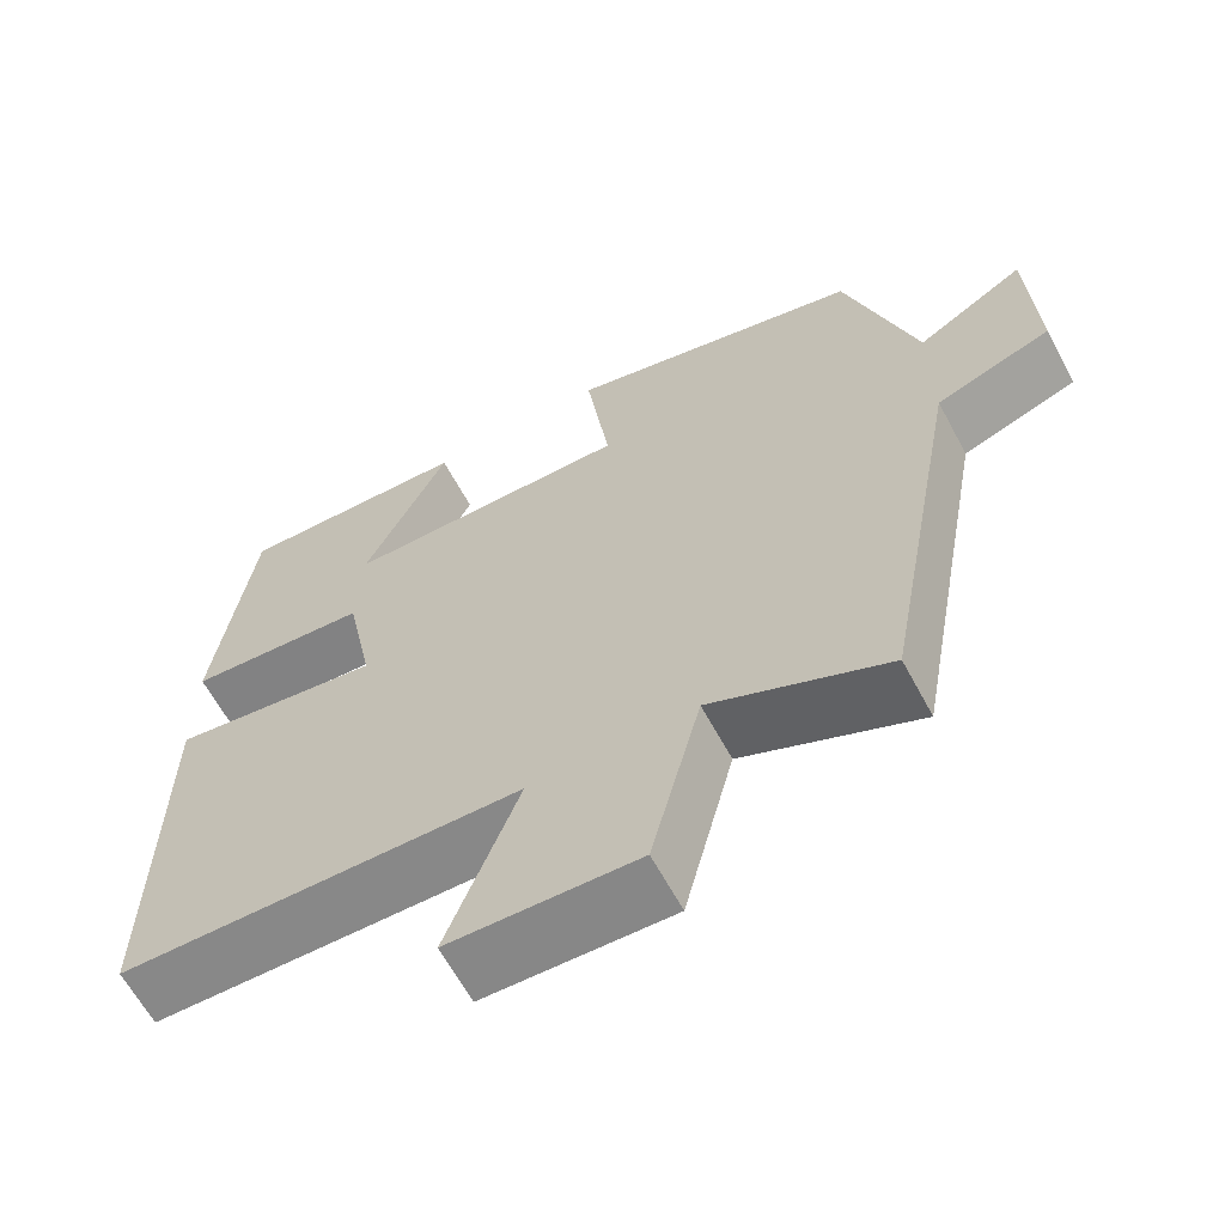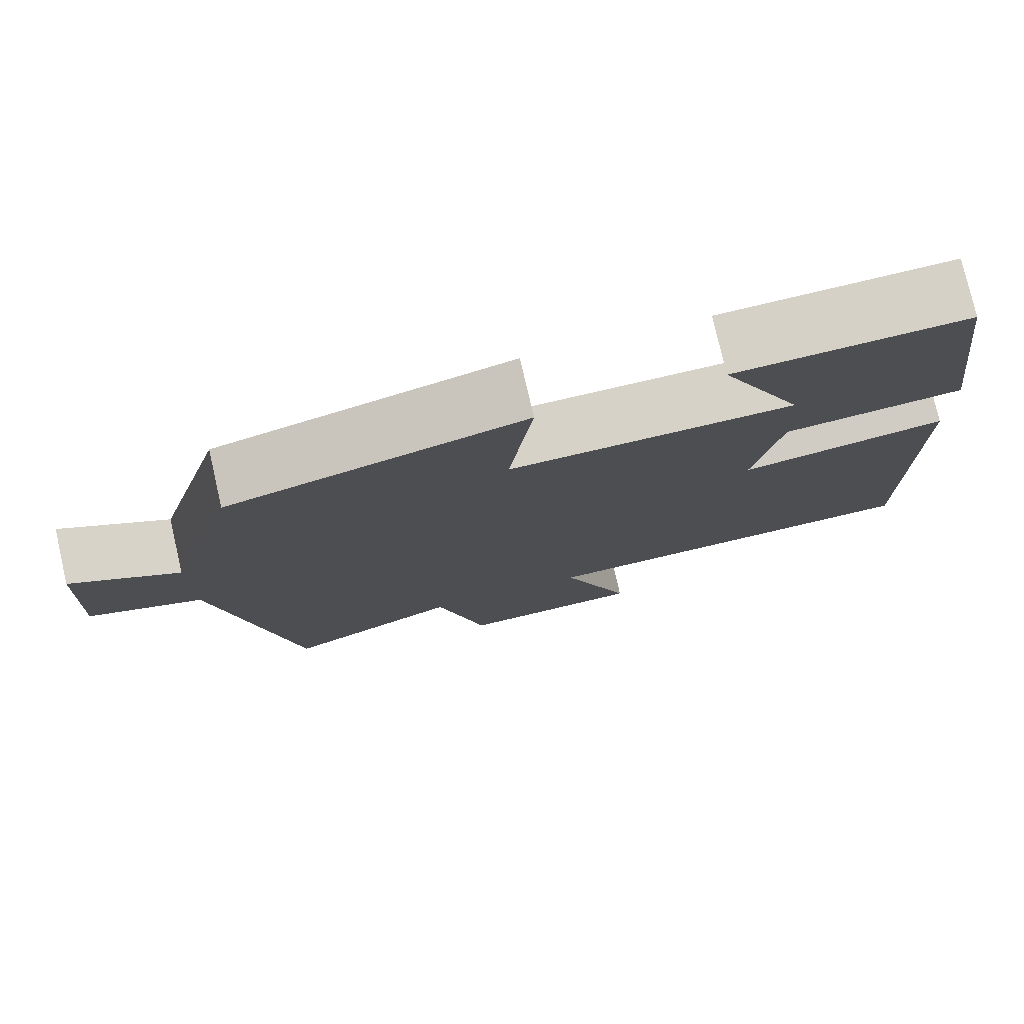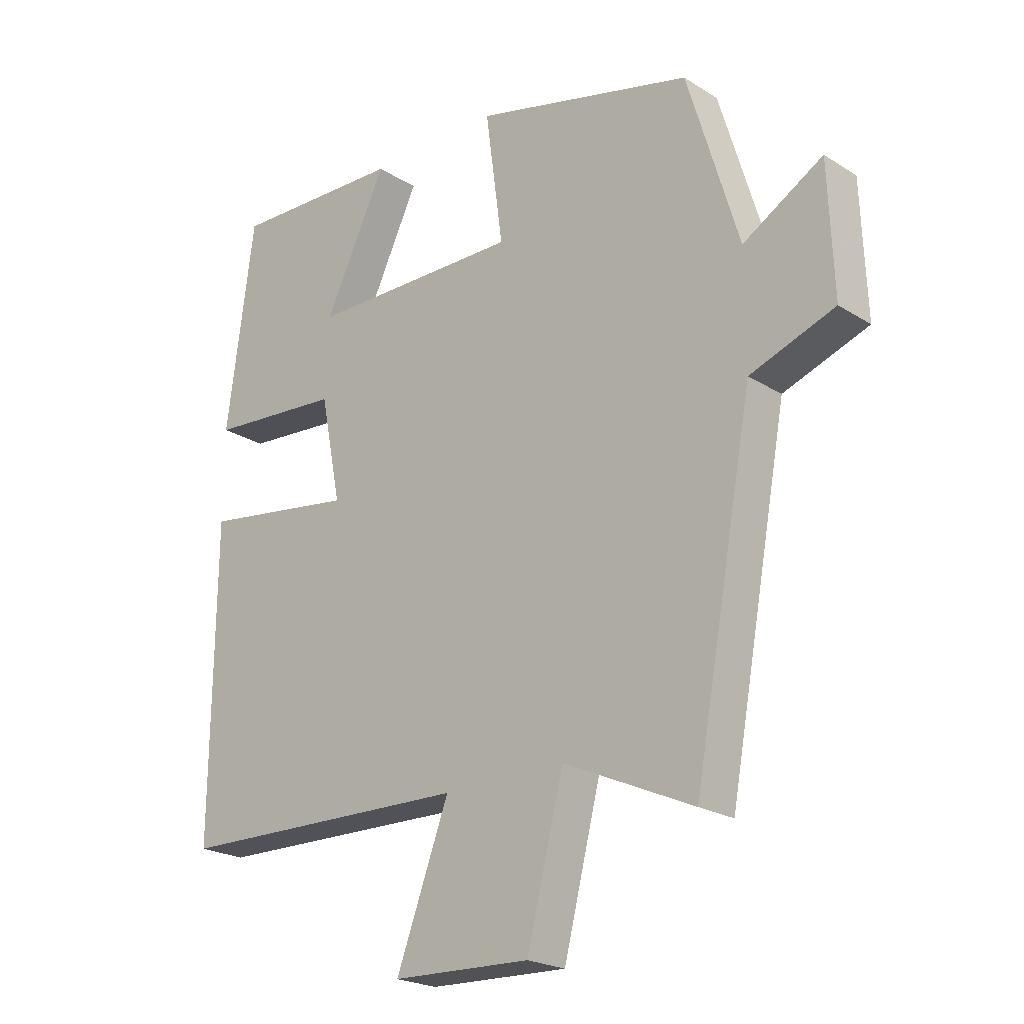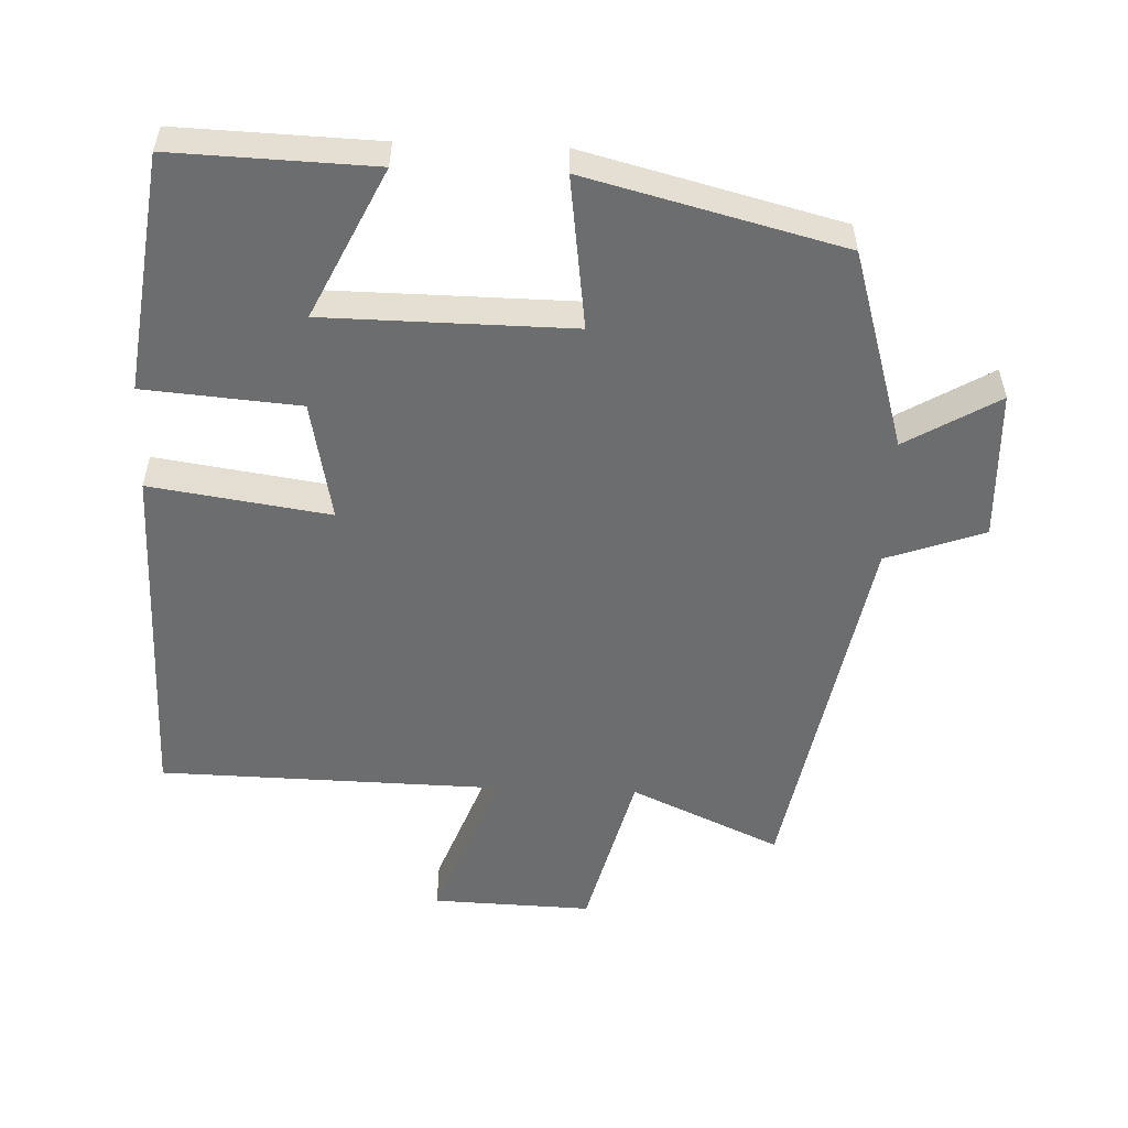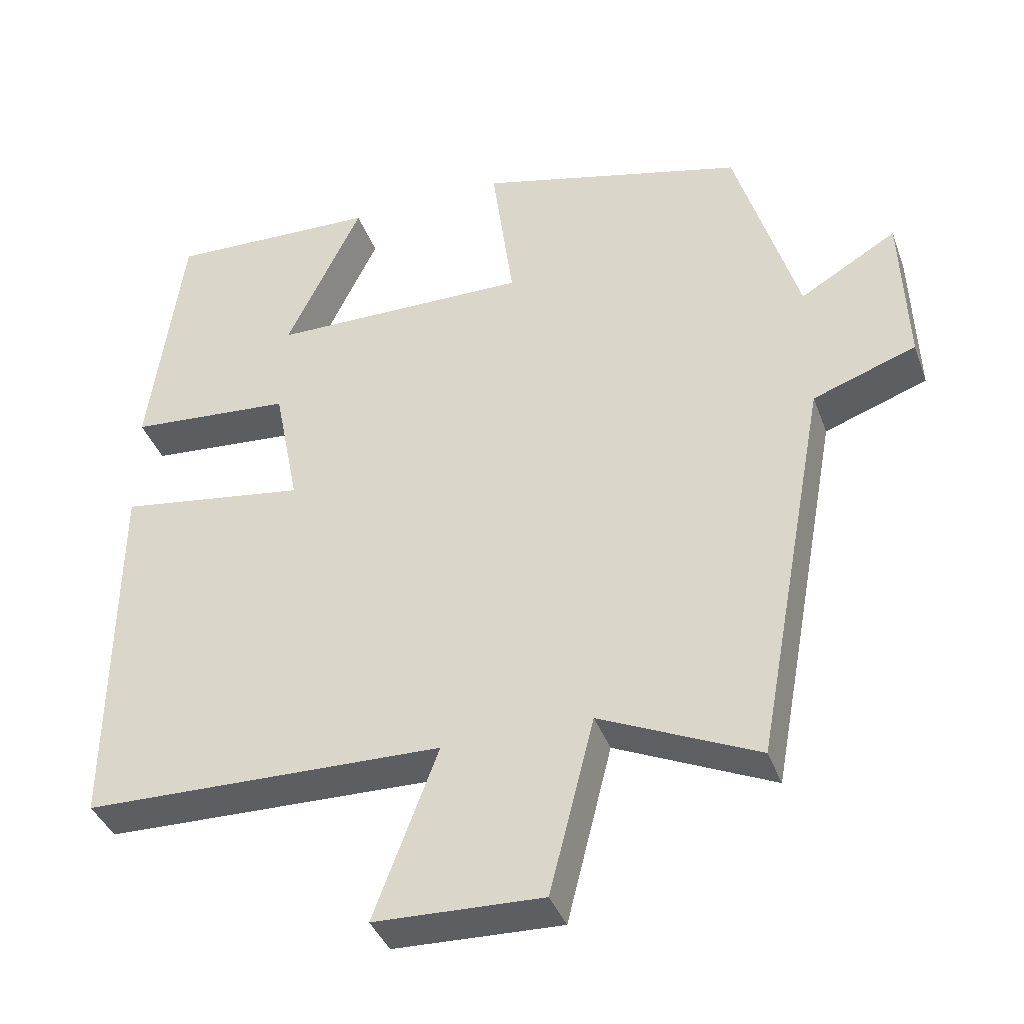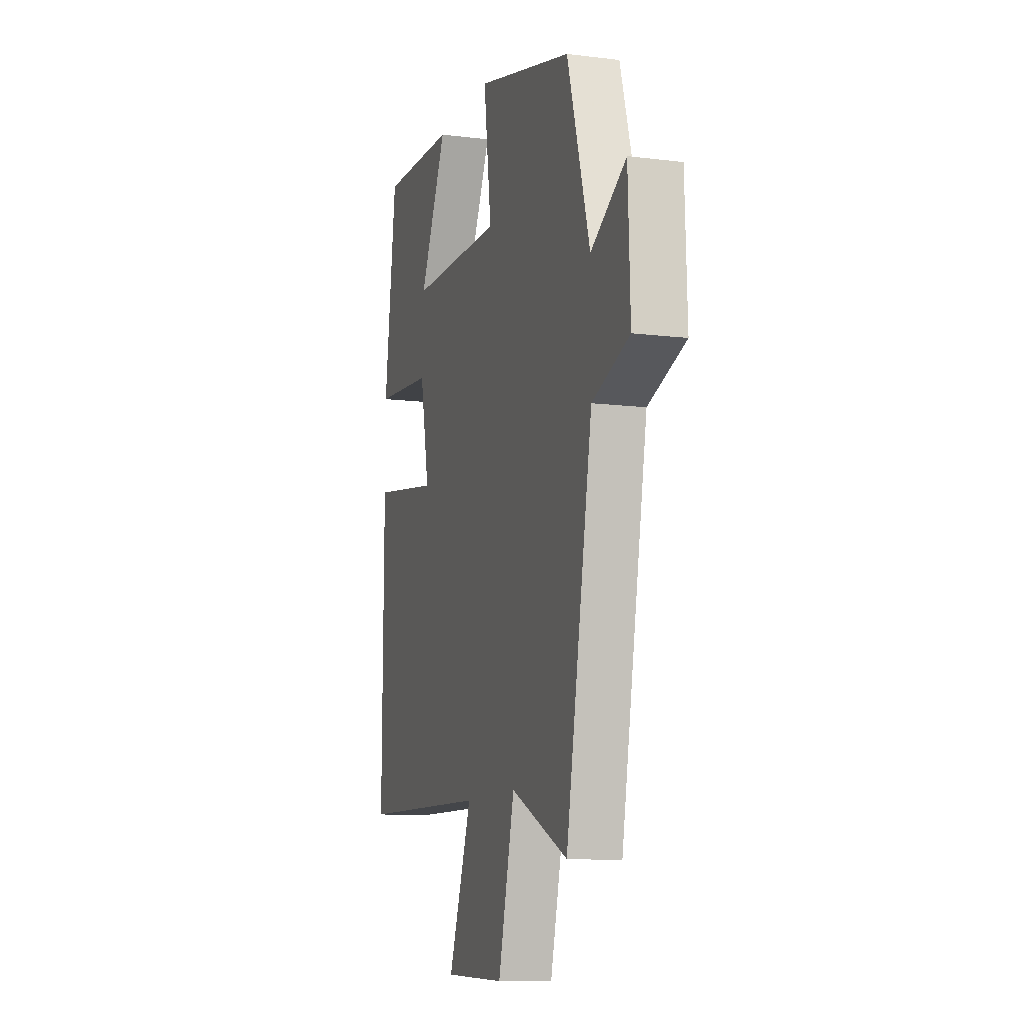
<metadata>
{"format":"obj","ext":"obj","renderer":"f3d","projection":"perspective","resolution":1024,"background":"white","views":[{"elev":-63.6,"azim":28.3,"up":"+Z"},{"elev":77.4,"azim":167.1,"up":"+Z"},{"elev":-22.4,"azim":42.8,"up":"+Z"},{"elev":-53.9,"azim":-2.2,"up":"+Y"},{"elev":-38.9,"azim":19.1,"up":"+Z"},{"elev":-10.8,"azim":72.8,"up":"+Z"}]}
</metadata>
<code>
v -0.504 0.07 -0.489
v -0.5 0.07 0.018
v -0.244 0.07 -0.02
v -0.278 0.07 0.152
v -0.5 0.07 0.17
v -0.455 0.07 0.51
v -0.169 0.07 0.5
v -0.272 0.07 0.286
v 0.08 0.07 0.282
v 0.051 0.07 0.5
v 0.415 0.07 0.407
v 0.5 0.07 0.122
v 0.632 0.07 0.2
v 0.64 0.07 -0.014
v 0.5 0.07 -0.064
v 0.401 0.07 -0.597
v 0.187 0.07 -0.5
v 0.126 0.07 -0.74
v -0.102 0.07 -0.732
v -0.015 0.07 -0.5
v -0.504 0 -0.489
v -0.5 0 0.018
v -0.244 0 -0.02
v -0.278 0 0.152
v -0.5 0 0.17
v -0.455 0 0.51
v -0.169 0 0.5
v -0.272 0 0.286
v 0.08 0 0.282
v 0.051 0 0.5
v 0.415 0 0.407
v 0.5 0 0.122
v 0.632 0 0.2
v 0.64 0 -0.014
v 0.5 0 -0.064
v 0.401 0 -0.597
v 0.187 0 -0.5
v 0.126 0 -0.74
v -0.102 0 -0.732
v -0.015 0 -0.5
f 17 18 19 20
f 17 20 1 2
f 15 16 17
f 12 13 14 15
f 9 10 11 12
f 8 9 12 15
f 5 6 7 8
f 4 5 8
f 3 4 8 15
f 17 2 3
f 3 15 17
f 40 39 38 37
f 22 21 40 37
f 37 36 35
f 35 34 33 32
f 32 31 30 29
f 35 32 29 28
f 28 27 26 25
f 28 25 24
f 35 28 24 23
f 23 22 37
f 37 35 23
f 1 21 22 2
f 2 22 23 3
f 3 23 24 4
f 4 24 25 5
f 5 25 26 6
f 6 26 27 7
f 7 27 28 8
f 8 28 29 9
f 9 29 30 10
f 10 30 31 11
f 11 31 32 12
f 12 32 33 13
f 13 33 34 14
f 14 34 35 15
f 15 35 36 16
f 16 36 37 17
f 17 37 38 18
f 18 38 39 19
f 19 39 40 20
f 20 40 21 1

</code>
